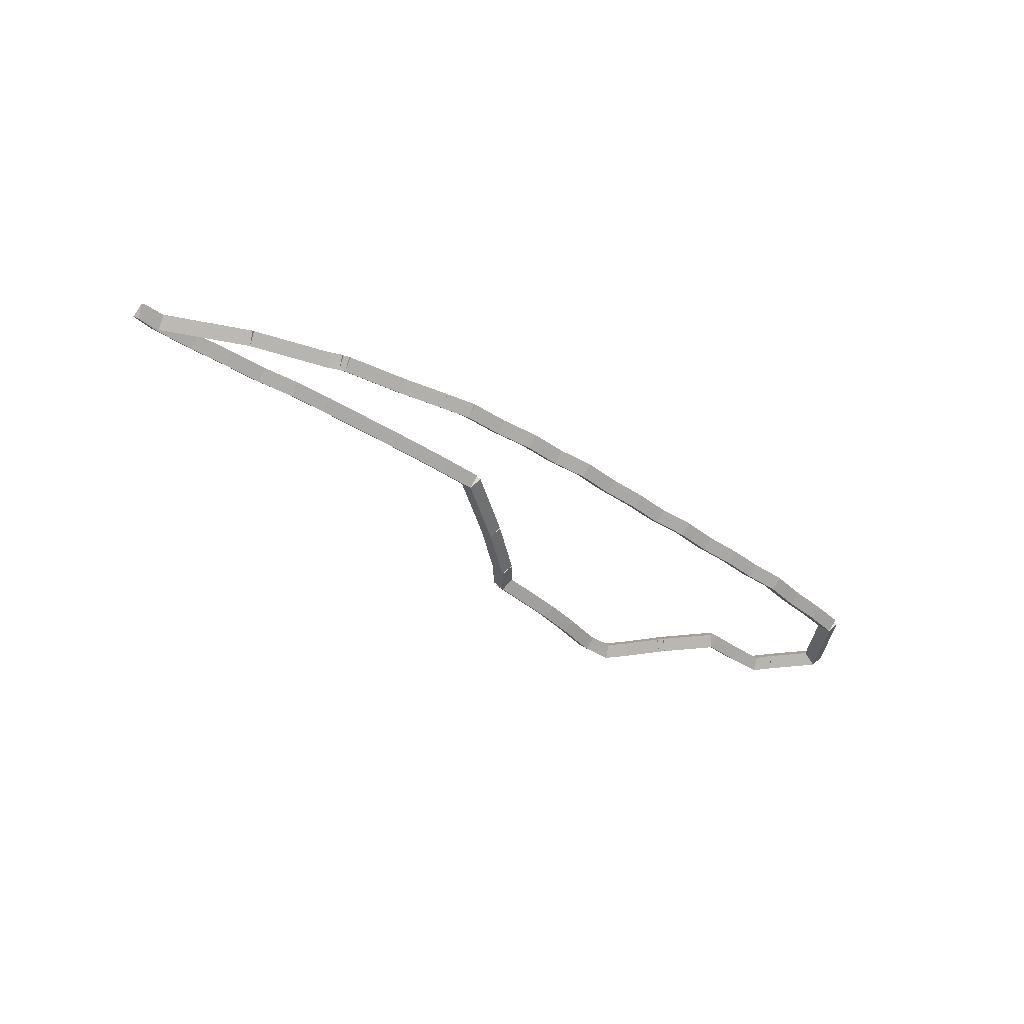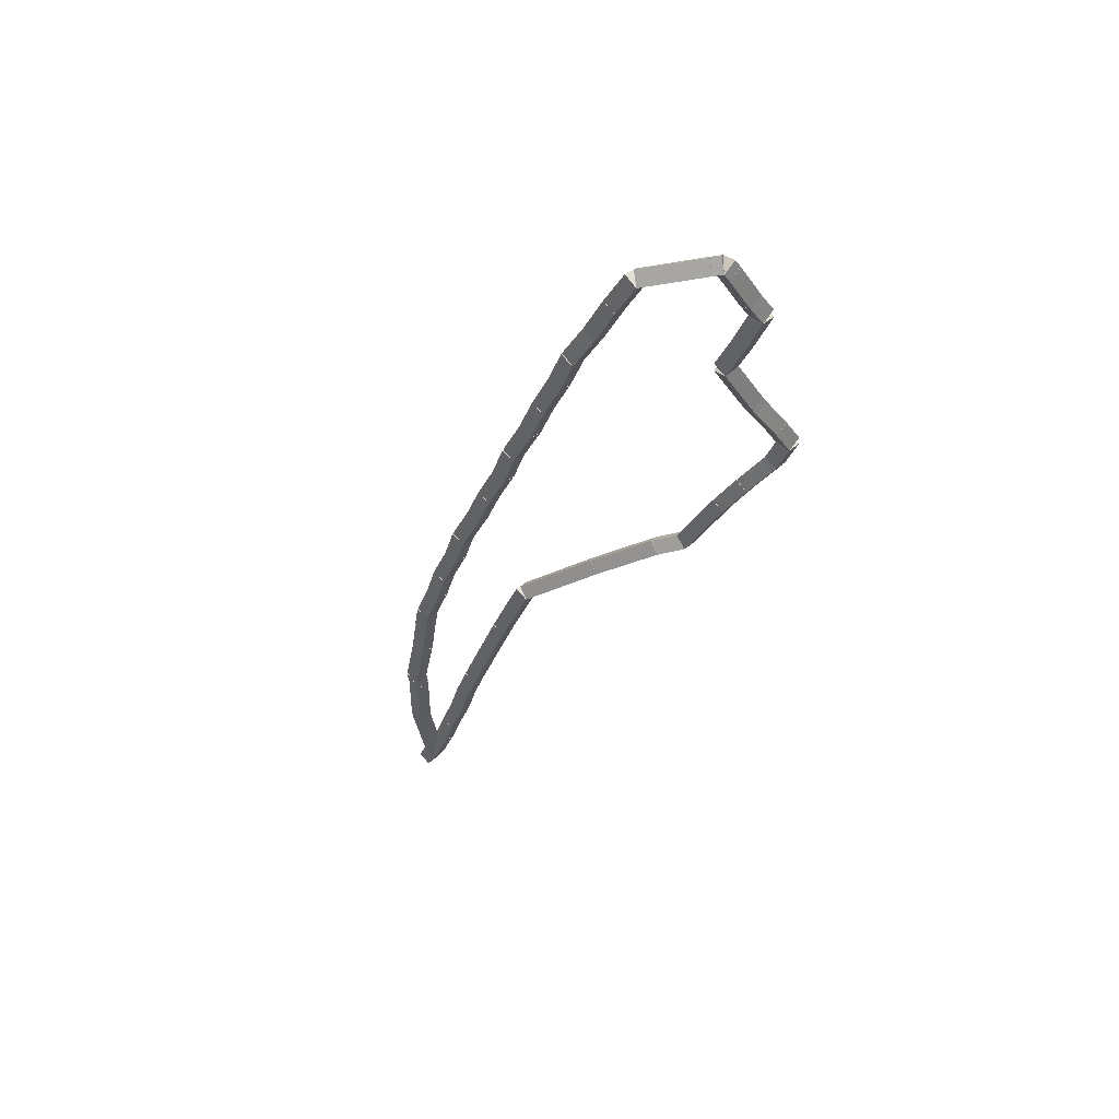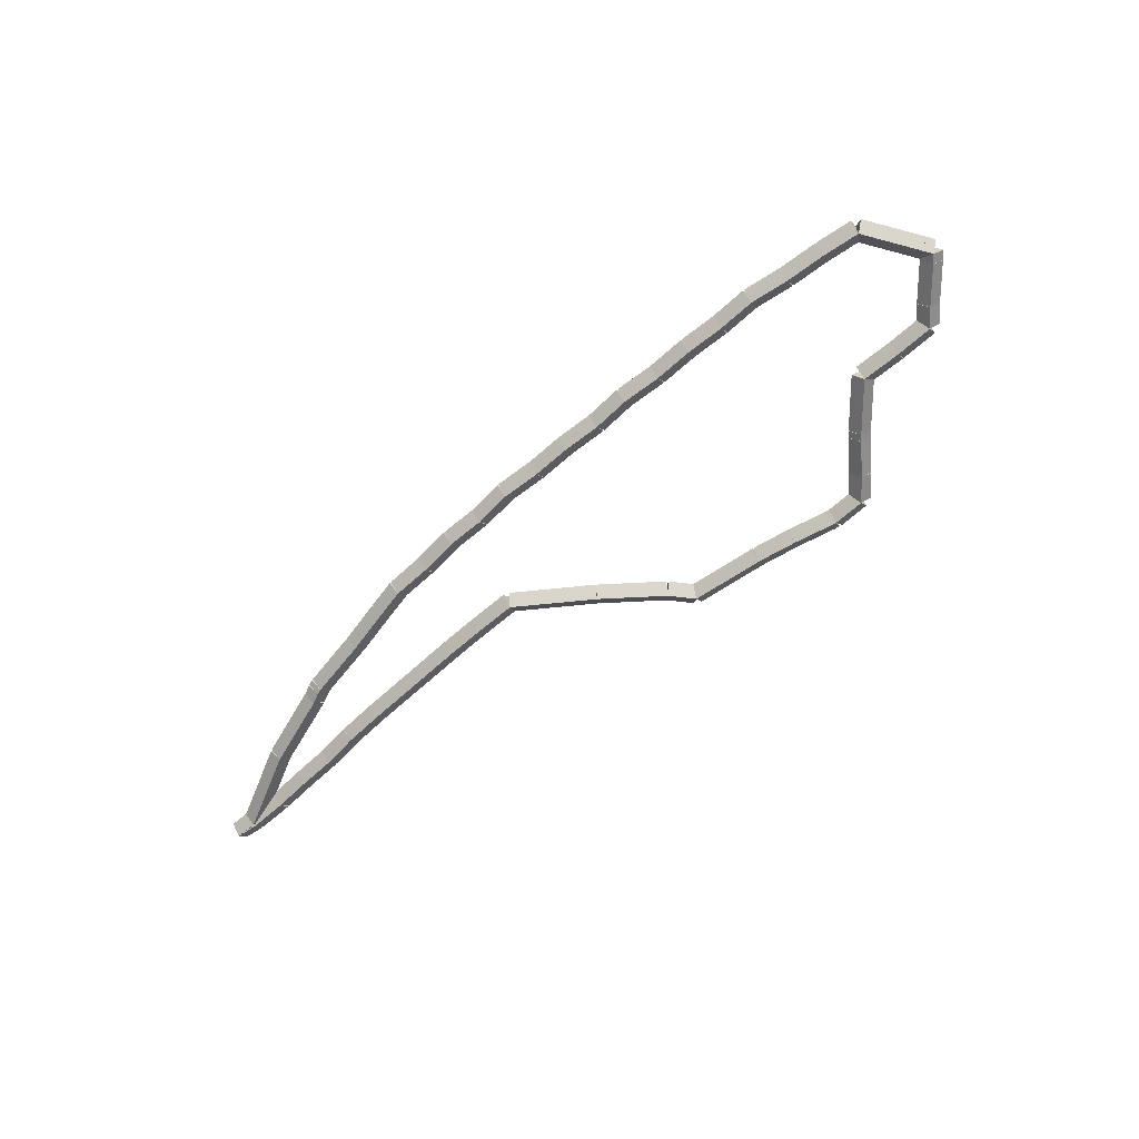
<metadata>
{"format":"obj","ext":"obj","renderer":"f3d","projection":"perspective","resolution":1024,"background":"white","views":[{"elev":-39.1,"azim":136.1,"up":"+Z"},{"elev":-32.2,"azim":-112.9,"up":"+Z"},{"elev":-62.3,"azim":-141.5,"up":"+Z"}]}
</metadata>
<code>
g offsets_0
v 10.26 27.54 0.1
v 10.27 27.44 -1.034e-14
v 10.26 27.54 -0.1
v 10.25 27.64 3.107e-14
v 9.899 27.49 0.1
v 9.912 27.39 -1.034e-14
v 9.899 27.49 -0.1
v 9.887 27.59 3.107e-14
f 1 2 3 4
f 6 2 1 5
f 5 1 4 8
f 6 5 8 7
f 8 4 3 7
f 7 3 2 6
g offsets_0
v 10.95 27.58 0.1
v 10.96 27.48 3.725e-09
v 10.95 27.58 -0.1
v 10.95 27.68 -3.725e-09
v 10.26 27.54 0.1
v 10.27 27.44 3.725e-09
v 10.26 27.54 -0.1
v 10.26 27.64 -3.725e-09
f 9 10 11 12
f 14 10 9 13
f 13 9 12 16
f 14 13 16 15
f 16 12 11 15
f 15 11 10 14
g offsets_0
v 11.14 27.77 0.1
v 11.21 27.7 -1.034e-14
v 11.14 27.77 -0.1
v 11.07 27.84 3.107e-14
v 10.95 27.58 0.1
v 11.02 27.51 -1.034e-14
v 10.95 27.58 -0.1
v 10.88 27.65 3.107e-14
f 17 18 19 20
f 22 18 17 21
f 21 17 20 24
f 22 21 24 23
f 24 20 19 23
f 23 19 18 22
g offsets_0
v 11.68 28.15 0.1
v 11.73 28.07 -1.034e-14
v 11.68 28.15 -0.1
v 11.62 28.24 3.107e-14
v 11.14 27.77 0.1
v 11.2 27.69 -1.034e-14
v 11.14 27.77 -0.1
v 11.08 27.86 3.107e-14
f 25 26 27 28
f 30 26 25 29
f 29 25 28 32
f 30 29 32 31
f 32 28 27 31
f 31 27 26 30
g offsets_0
v 12.37 28.59 0.1
v 12.42 28.51 -1.034e-14
v 12.37 28.59 -0.1
v 12.31 28.68 3.107e-14
v 11.68 28.15 0.1
v 11.73 28.07 -1.034e-14
v 11.68 28.15 -0.1
v 11.62 28.24 3.107e-14
f 33 34 35 36
f 38 34 33 37
f 37 33 36 40
f 38 37 40 39
f 40 36 35 39
f 39 35 34 38
g offsets_0
v 12.73 28.57 0.1
v 12.72 28.47 -1.034e-14
v 12.73 28.57 -0.1
v 12.73 28.67 3.107e-14
v 12.37 28.59 0.1
v 12.36 28.49 -1.034e-14
v 12.37 28.59 -0.1
v 12.37 28.69 3.107e-14
f 41 42 43 44
f 46 42 41 45
f 45 41 44 48
f 46 45 48 47
f 48 44 43 47
f 47 43 42 46
g offsets_0
v 13.09 28.55 0.1
v 13.08 28.45 -1.034e-14
v 13.09 28.55 -0.1
v 13.1 28.65 3.107e-14
v 12.73 28.57 0.1
v 12.72 28.47 -1.034e-14
v 12.73 28.57 -0.1
v 12.73 28.67 3.107e-14
f 49 50 51 52
f 54 50 49 53
f 53 49 52 56
f 54 53 56 55
f 56 52 51 55
f 55 51 50 54
g offsets_0
v 14.09 28.46 0.1
v 14.08 28.36 -1.034e-14
v 14.09 28.46 -0.1
v 14.1 28.56 3.107e-14
v 13.09 28.55 0.1
v 13.08 28.45 -1.034e-14
v 13.09 28.55 -0.1
v 13.1 28.65 3.107e-14
f 57 58 59 60
f 62 58 57 61
f 61 57 60 64
f 62 61 64 63
f 64 60 59 63
f 63 59 58 62
g offsets_0
v 14.14 28.45 0.1
v 14.13 28.35 -1.034e-14
v 14.14 28.45 -0.1
v 14.15 28.55 3.107e-14
v 14.09 28.46 0.1
v 14.08 28.36 -1.034e-14
v 14.09 28.46 -0.1
v 14.1 28.56 3.107e-14
f 65 66 67 68
f 70 66 65 69
f 69 65 68 72
f 70 69 72 71
f 72 68 67 71
f 71 67 66 70
g offsets_0
v 14.5 28.41 0.1
v 14.49 28.31 -1.034e-14
v 14.5 28.41 -0.1
v 14.52 28.51 3.107e-14
v 14.14 28.45 0.1
v 14.13 28.35 -1.034e-14
v 14.14 28.45 -0.1
v 14.15 28.55 3.107e-14
f 73 74 75 76
f 78 74 73 77
f 77 73 76 80
f 78 77 80 79
f 80 76 75 79
f 79 75 74 78
g offsets_0
v 14.85 28.35 0.1
v 14.83 28.25 -3.725e-09
v 14.85 28.35 -0.1
v 14.87 28.45 3.725e-09
v 14.5 28.41 0.1
v 14.49 28.31 -3.725e-09
v 14.5 28.41 -0.1
v 14.52 28.51 3.725e-09
f 81 82 83 84
f 86 82 81 85
f 85 81 84 88
f 86 85 88 87
f 88 84 83 87
f 87 83 82 86
g offsets_0
v 15.19 28.32 0.1
v 15.18 28.22 3.725e-09
v 15.19 28.32 -0.1
v 15.2 28.42 -3.725e-09
v 14.85 28.35 0.1
v 14.84 28.25 3.725e-09
v 14.85 28.35 -0.1
v 14.86 28.45 -3.725e-09
f 89 90 91 92
f 94 90 89 93
f 93 89 92 96
f 94 93 96 95
f 96 92 91 95
f 95 91 90 94
g offsets_0
v 15.56 28.27 0.1
v 15.54 28.18 3.725e-09
v 15.56 28.27 -0.1
v 15.57 28.37 -3.725e-09
v 15.19 28.32 0.1
v 15.18 28.22 3.725e-09
v 15.19 28.32 -0.1
v 15.21 28.42 -3.725e-09
f 97 98 99 100
f 102 98 97 101
f 101 97 100 104
f 102 101 104 103
f 104 100 99 103
f 103 99 98 102
g offsets_0
v 15.92 28.25 0.1
v 15.91 28.15 -1.863e-09
v 15.92 28.25 -0.1
v 15.93 28.35 1.863e-09
v 15.56 28.27 0.1
v 15.55 28.17 -1.863e-09
v 15.56 28.27 -0.1
v 15.56 28.37 1.863e-09
f 105 106 107 108
f 110 106 105 109
f 109 105 108 112
f 110 109 112 111
f 112 108 107 111
f 111 107 106 110
g offsets_0
v 16.12 28.26 0.1
v 16.13 28.16 -1.034e-14
v 16.12 28.26 -0.1
v 16.12 28.36 3.107e-14
v 15.92 28.25 0.1
v 15.92 28.15 -1.034e-14
v 15.92 28.25 -0.1
v 15.91 28.35 3.107e-14
f 113 114 115 116
f 118 114 113 117
f 117 113 116 120
f 118 117 120 119
f 120 116 115 119
f 119 115 114 118
g offsets_0
v 15.92 28.27 0.1
v 15.92 28.37 -9.313e-10
v 15.92 28.27 -0.1
v 15.91 28.17 9.314e-10
v 16.12 28.26 0.1
v 16.13 28.36 -9.313e-10
v 16.12 28.26 -0.1
v 16.12 28.16 9.314e-10
f 121 122 123 124
f 126 122 121 125
f 125 121 124 128
f 126 125 128 127
f 128 124 123 127
f 127 123 122 126
g offsets_0
v 15.19 28.68 0.1
v 15.24 28.76 -1.034e-14
v 15.19 28.68 -0.1
v 15.15 28.59 3.107e-14
v 15.92 28.27 0.1
v 15.97 28.36 -1.034e-14
v 15.92 28.27 -0.1
v 15.87 28.18 3.107e-14
f 129 130 131 132
f 134 130 129 133
f 133 129 132 136
f 134 133 136 135
f 136 132 131 135
f 135 131 130 134
g offsets_0
v 14.5 28.95 0.1
v 14.54 29.04 -1.034e-14
v 14.5 28.95 -0.1
v 14.47 28.86 3.107e-14
v 15.19 28.68 0.1
v 15.23 28.77 -1.034e-14
v 15.19 28.68 -0.1
v 15.16 28.58 3.107e-14
f 137 138 139 140
f 142 138 137 141
f 141 137 140 144
f 142 141 144 143
f 144 140 139 143
f 143 139 138 142
g offsets_0
v 14.41 29 0.1
v 14.45 29.09 -1.034e-14
v 14.41 29 -0.1
v 14.36 28.91 3.107e-14
v 14.5 28.95 0.1
v 14.55 29.04 -1.034e-14
v 14.5 28.95 -0.1
v 14.46 28.86 3.107e-14
f 145 146 147 148
f 150 146 145 149
f 149 145 148 152
f 150 149 152 151
f 152 148 147 151
f 151 147 146 150
g offsets_0
v 14.35 29.02 0.1
v 14.39 29.11 -1.034e-14
v 14.35 29.02 -0.1
v 14.32 28.93 3.107e-14
v 14.41 29 0.1
v 14.44 29.09 -1.034e-14
v 14.41 29 -0.1
v 14.37 28.91 3.107e-14
f 153 154 155 156
f 158 154 153 157
f 157 153 156 160
f 158 157 160 159
f 160 156 155 159
f 159 155 154 158
g offsets_0
v 13.78 29.16 0.1
v 13.8 29.25 -1.034e-14
v 13.78 29.16 -0.1
v 13.76 29.06 3.107e-14
v 14.35 29.02 0.1
v 14.38 29.12 -1.034e-14
v 14.35 29.02 -0.1
v 14.33 28.92 3.107e-14
f 161 162 163 164
f 166 162 161 165
f 165 161 164 168
f 166 165 168 167
f 168 164 163 167
f 167 163 162 166
g offsets_0
v 13.37 29.28 0.1
v 13.39 29.37 -1.034e-14
v 13.37 29.28 -0.1
v 13.34 29.18 3.107e-14
v 13.78 29.16 0.1
v 13.81 29.25 -1.034e-14
v 13.78 29.16 -0.1
v 13.75 29.06 3.107e-14
f 169 170 171 172
f 174 170 169 173
f 173 169 172 176
f 174 173 176 175
f 176 172 171 175
f 175 171 170 174
g offsets_0
v 13.09 29.35 0.1
v 13.12 29.45 -1.034e-14
v 13.09 29.35 -0.1
v 13.06 29.25 3.107e-14
v 13.37 29.28 0.1
v 13.39 29.37 -1.034e-14
v 13.37 29.28 -0.1
v 13.34 29.18 3.107e-14
f 177 178 179 180
f 182 178 177 181
f 181 177 180 184
f 182 181 184 183
f 184 180 179 183
f 183 179 178 182
g offsets_0
v 12.73 29.38 0.1
v 12.74 29.48 1.863e-09
v 12.73 29.38 -0.1
v 12.72 29.28 -1.863e-09
v 13.09 29.35 0.1
v 13.1 29.45 1.863e-09
v 13.09 29.35 -0.1
v 13.08 29.25 -1.863e-09
f 185 186 187 188
f 190 186 185 189
f 189 185 188 192
f 190 189 192 191
f 192 188 187 191
f 191 187 186 190
g offsets_0
v 12.37 29.44 0.1
v 12.38 29.53 -1.034e-14
v 12.37 29.44 -0.1
v 12.35 29.34 3.107e-14
v 12.73 29.38 0.1
v 12.74 29.48 -1.034e-14
v 12.73 29.38 -0.1
v 12.71 29.28 3.107e-14
f 193 194 195 196
f 198 194 193 197
f 197 193 196 200
f 198 197 200 199
f 200 196 195 199
f 199 195 194 198
g offsets_0
v 12.02 29.45 0.1
v 12.02 29.55 -1.034e-14
v 12.02 29.45 -0.1
v 12.02 29.35 3.107e-14
v 12.37 29.44 0.1
v 12.37 29.54 -1.034e-14
v 12.37 29.44 -0.1
v 12.36 29.34 3.107e-14
f 201 202 203 204
f 206 202 201 205
f 205 201 204 208
f 206 205 208 207
f 208 204 203 207
f 207 203 202 206
g offsets_0
v 11.68 29.5 0.1
v 11.69 29.6 -1.034e-14
v 11.68 29.5 -0.1
v 11.66 29.4 3.107e-14
v 12.02 29.45 0.1
v 12.04 29.55 -1.034e-14
v 12.02 29.45 -0.1
v 12.01 29.35 3.107e-14
f 209 210 211 212
f 214 210 209 213
f 213 209 212 216
f 214 213 216 215
f 216 212 211 215
f 215 211 210 214
g offsets_0
v 11.31 29.5 0.1
v 11.31 29.6 2.328e-10
v 11.31 29.5 -0.1
v 11.31 29.4 -2.328e-10
v 11.68 29.5 0.1
v 11.68 29.6 2.328e-10
v 11.68 29.5 -0.1
v 11.68 29.4 -2.328e-10
f 217 218 219 220
f 222 218 217 221
f 221 217 220 224
f 222 221 224 223
f 224 220 219 223
f 223 219 218 222
g offsets_0
v 10.95 29.52 0.1
v 10.96 29.62 -1.034e-14
v 10.95 29.52 -0.1
v 10.94 29.42 3.107e-14
v 11.31 29.5 0.1
v 11.32 29.6 -1.034e-14
v 11.31 29.5 -0.1
v 11.31 29.4 3.107e-14
f 225 226 227 228
f 230 226 225 229
f 229 225 228 232
f 230 229 232 231
f 232 228 227 231
f 231 227 226 230
g offsets_0
v 10.61 29.52 0.1
v 10.61 29.62 -1.034e-14
v 10.61 29.52 -0.1
v 10.61 29.42 3.107e-14
v 10.95 29.52 0.1
v 10.95 29.62 -1.034e-14
v 10.95 29.52 -0.1
v 10.95 29.42 3.107e-14
f 233 234 235 236
f 238 234 233 237
f 237 233 236 240
f 238 237 240 239
f 240 236 235 239
f 239 235 234 238
g offsets_0
v 10.26 29.56 0.1
v 10.27 29.66 -1.034e-14
v 10.26 29.56 -0.1
v 10.25 29.46 3.107e-14
v 10.61 29.52 0.1
v 10.62 29.62 -1.034e-14
v 10.61 29.52 -0.1
v 10.6 29.42 3.107e-14
f 241 242 243 244
f 246 242 241 245
f 245 241 244 248
f 246 245 248 247
f 248 244 243 247
f 247 243 242 246
g offsets_0
v 9.899 29.56 0.1
v 9.898 29.66 -1.034e-14
v 9.899 29.56 -0.1
v 9.901 29.46 3.107e-14
v 10.26 29.56 0.1
v 10.26 29.66 -1.034e-14
v 10.26 29.56 -0.1
v 10.26 29.46 3.107e-14
f 249 250 251 252
f 254 250 249 253
f 253 249 252 256
f 254 253 256 255
f 256 252 251 255
f 255 251 250 254
g offsets_0
v 9.537 29.58 0.1
v 9.545 29.68 -1.034e-14
v 9.537 29.58 -0.1
v 9.53 29.48 3.107e-14
v 9.899 29.56 0.1
v 9.907 29.65 -1.034e-14
v 9.899 29.56 -0.1
v 9.892 29.46 3.107e-14
f 257 258 259 260
f 262 258 257 261
f 261 257 260 264
f 262 261 264 263
f 264 260 259 263
f 263 259 258 262
g offsets_0
v 9.192 29.58 0.1
v 9.193 29.68 -1.034e-14
v 9.192 29.58 -0.1
v 9.192 29.48 3.107e-14
v 9.537 29.58 0.1
v 9.538 29.68 -1.034e-14
v 9.537 29.58 -0.1
v 9.537 29.48 3.107e-14
f 265 266 267 268
f 270 266 265 269
f 269 265 268 272
f 270 269 272 271
f 272 268 267 271
f 271 267 266 270
g offsets_0
v 8.847 29.61 0.1
v 8.856 29.71 -1.034e-14
v 8.847 29.61 -0.1
v 8.839 29.51 3.107e-14
v 9.192 29.58 0.1
v 9.2 29.68 -1.034e-14
v 9.192 29.58 -0.1
v 9.184 29.48 3.107e-14
f 273 274 275 276
f 278 274 273 277
f 277 273 276 280
f 278 277 280 279
f 280 276 275 279
f 279 275 274 278
g offsets_0
v 8.485 29.58 0.1
v 8.476 29.68 -1.034e-14
v 8.485 29.58 -0.1
v 8.494 29.48 3.107e-14
v 8.847 29.61 0.1
v 8.838 29.71 -1.034e-14
v 8.847 29.61 -0.1
v 8.857 29.51 3.107e-14
f 281 282 283 284
f 286 282 281 285
f 285 281 284 288
f 286 285 288 287
f 288 284 283 287
f 287 283 282 286
g offsets_0
v 8.123 29.57 0.1
v 8.121 29.67 -1.034e-14
v 8.123 29.57 -0.1
v 8.125 29.47 3.107e-14
v 8.485 29.58 0.1
v 8.483 29.68 -1.034e-14
v 8.485 29.58 -0.1
v 8.488 29.48 3.107e-14
f 289 290 291 292
f 294 290 289 293
f 293 289 292 296
f 294 293 296 295
f 296 292 291 295
f 295 291 290 294
g offsets_0
v 7.778 29.54 0.1
v 7.771 29.64 1.863e-09
v 7.778 29.54 -0.1
v 7.786 29.44 -1.863e-09
v 8.123 29.57 0.1
v 8.116 29.67 1.863e-09
v 8.123 29.57 -0.1
v 8.131 29.47 -1.863e-09
f 297 298 299 300
f 302 298 297 301
f 301 297 300 304
f 302 301 304 303
f 304 300 299 303
f 303 299 298 302
g offsets_0
v 7.433 29.07 0.1
v 7.353 29.13 -2.98e-08
v 7.433 29.07 -0.1
v 7.514 29.02 2.98e-08
v 7.778 29.54 0.1
v 7.698 29.6 -2.98e-08
v 7.778 29.54 -0.1
v 7.859 29.48 2.98e-08
f 305 306 307 308
f 310 306 305 309
f 309 305 308 312
f 310 309 312 311
f 312 308 307 311
f 311 307 306 310
g offsets_0
v 7.381 29 0.1
v 7.299 29.06 3.725e-09
v 7.381 29 -0.1
v 7.462 28.94 -3.725e-09
v 7.433 29.07 0.1
v 7.352 29.13 3.725e-09
v 7.433 29.07 -0.1
v 7.515 29.02 -3.725e-09
f 313 314 315 316
f 318 314 313 317
f 317 313 316 320
f 318 317 320 319
f 320 316 315 319
f 319 315 314 318
g offsets_0
v 7.433 28.93 0.1
v 7.352 28.87 -3.725e-09
v 7.433 28.93 -0.1
v 7.515 28.98 3.725e-09
v 7.381 29 0.1
v 7.299 28.94 -3.725e-09
v 7.381 29 -0.1
v 7.462 29.06 3.725e-09
f 321 322 323 324
f 326 322 321 325
f 325 321 324 328
f 326 325 328 327
f 328 324 323 327
f 327 323 322 326
g offsets_0
v 7.667 28.62 0.1
v 7.588 28.56 -1.034e-14
v 7.667 28.62 -0.1
v 7.747 28.68 3.107e-14
v 7.433 28.93 0.1
v 7.354 28.87 -1.034e-14
v 7.433 28.93 -0.1
v 7.513 28.99 3.107e-14
f 329 330 331 332
f 334 330 329 333
f 333 329 332 336
f 334 333 336 335
f 336 332 331 335
f 335 331 330 334
g offsets_0
v 7.778 28.46 0.1
v 7.696 28.4 -1.034e-14
v 7.778 28.46 -0.1
v 7.861 28.51 3.107e-14
v 7.667 28.62 0.1
v 7.584 28.56 -1.034e-14
v 7.667 28.62 -0.1
v 7.75 28.68 3.107e-14
f 337 338 339 340
f 342 338 337 341
f 341 337 340 344
f 342 341 344 343
f 344 340 339 343
f 343 339 338 342
g offsets_0
v 8.123 28.43 0.1
v 8.116 28.33 -1.863e-09
v 8.123 28.43 -0.1
v 8.131 28.53 1.863e-09
v 7.778 28.46 0.1
v 7.771 28.36 -1.863e-09
v 7.778 28.46 -0.1
v 7.786 28.56 1.863e-09
f 345 346 347 348
f 350 346 345 349
f 349 345 348 352
f 350 349 352 351
f 352 348 347 351
f 351 347 346 350
g offsets_0
v 8.485 28.42 0.1
v 8.483 28.32 -1.034e-14
v 8.485 28.42 -0.1
v 8.488 28.52 3.107e-14
v 8.123 28.43 0.1
v 8.121 28.33 -1.034e-14
v 8.123 28.43 -0.1
v 8.125 28.53 3.107e-14
f 353 354 355 356
f 358 354 353 357
f 357 353 356 360
f 358 357 360 359
f 360 356 355 359
f 359 355 354 358
g offsets_0
v 8.81 28 0.1
v 8.731 27.94 2.98e-08
v 8.81 28 -0.1
v 8.89 28.06 -2.98e-08
v 8.485 28.42 0.1
v 8.406 28.36 2.98e-08
v 8.485 28.42 -0.1
v 8.565 28.48 -2.98e-08
f 361 362 363 364
f 366 362 361 365
f 365 361 364 368
f 366 365 368 367
f 368 364 363 367
f 367 363 362 366
g offsets_0
v 8.848 27.95 0.1
v 8.766 27.89 -1.034e-14
v 8.848 27.95 -0.1
v 8.929 28.01 3.107e-14
v 8.81 28 0.1
v 8.729 27.94 -1.034e-14
v 8.81 28 -0.1
v 8.892 28.06 3.107e-14
f 369 370 371 372
f 374 370 369 373
f 373 369 372 376
f 374 373 376 375
f 376 372 371 375
f 375 371 370 374
g offsets_0
v 9.045 27.65 0.1
v 8.961 27.59 -1.034e-14
v 9.045 27.65 -0.1
v 9.128 27.7 3.107e-14
v 8.848 27.95 0.1
v 8.764 27.89 -1.034e-14
v 8.848 27.95 -0.1
v 8.931 28 3.107e-14
f 377 378 379 380
f 382 378 377 381
f 381 377 380 384
f 382 381 384 383
f 384 380 379 383
f 383 379 378 382
g offsets_0
v 9.192 27.45 0.1
v 9.112 27.39 7.451e-09
v 9.192 27.45 -0.1
v 9.273 27.5 -7.451e-09
v 9.045 27.65 0.1
v 8.964 27.59 7.451e-09
v 9.045 27.65 -0.1
v 9.125 27.71 -7.451e-09
f 385 386 387 388
f 390 386 385 389
f 389 385 388 392
f 390 389 392 391
f 392 388 387 391
f 391 387 386 390
g offsets_0
v 9.481 27.42 0.1
v 9.473 27.32 -1.034e-14
v 9.481 27.42 -0.1
v 9.49 27.52 3.107e-14
v 9.192 27.45 0.1
v 9.184 27.35 -1.034e-14
v 9.192 27.45 -0.1
v 9.201 27.54 3.107e-14
f 393 394 395 396
f 398 394 393 397
f 397 393 396 400
f 398 397 400 399
f 400 396 395 399
f 399 395 394 398
g offsets_0
v 9.537 27.43 0.1
v 9.551 27.33 4.657e-10
v 9.537 27.43 -0.1
v 9.524 27.53 -4.656e-10
v 9.481 27.42 0.1
v 9.495 27.32 4.657e-10
v 9.481 27.42 -0.1
v 9.468 27.52 -4.656e-10
f 401 402 403 404
f 406 402 401 405
f 405 401 404 408
f 406 405 408 407
f 408 404 403 407
f 407 403 402 406
g offsets_0
v 9.899 27.49 0.1
v 9.916 27.39 -1.034e-14
v 9.899 27.49 -0.1
v 9.883 27.59 3.107e-14
v 9.537 27.43 0.1
v 9.554 27.33 -1.034e-14
v 9.537 27.43 -0.1
v 9.521 27.53 3.107e-14
f 409 410 411 412
f 414 410 409 413
f 413 409 412 416
f 414 413 416 415
f 416 412 411 415
f 415 411 410 414

</code>
